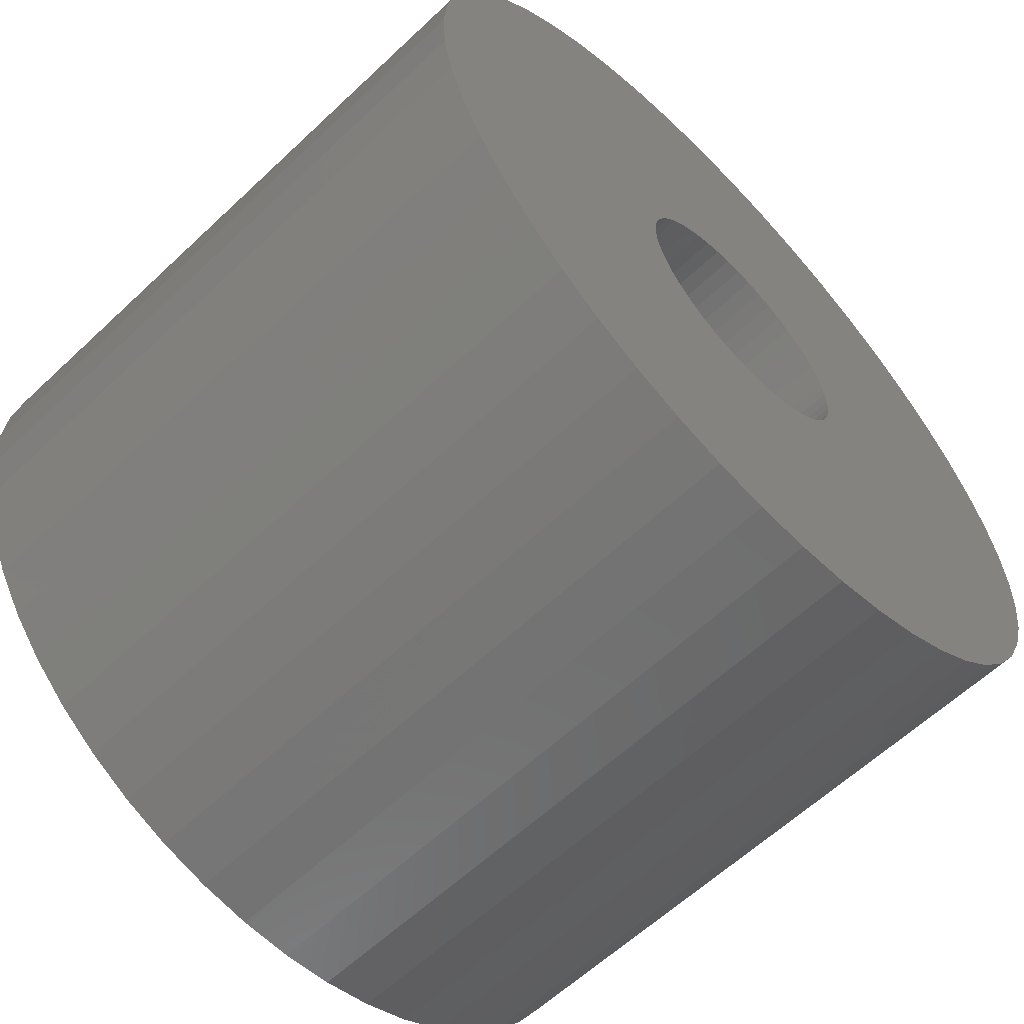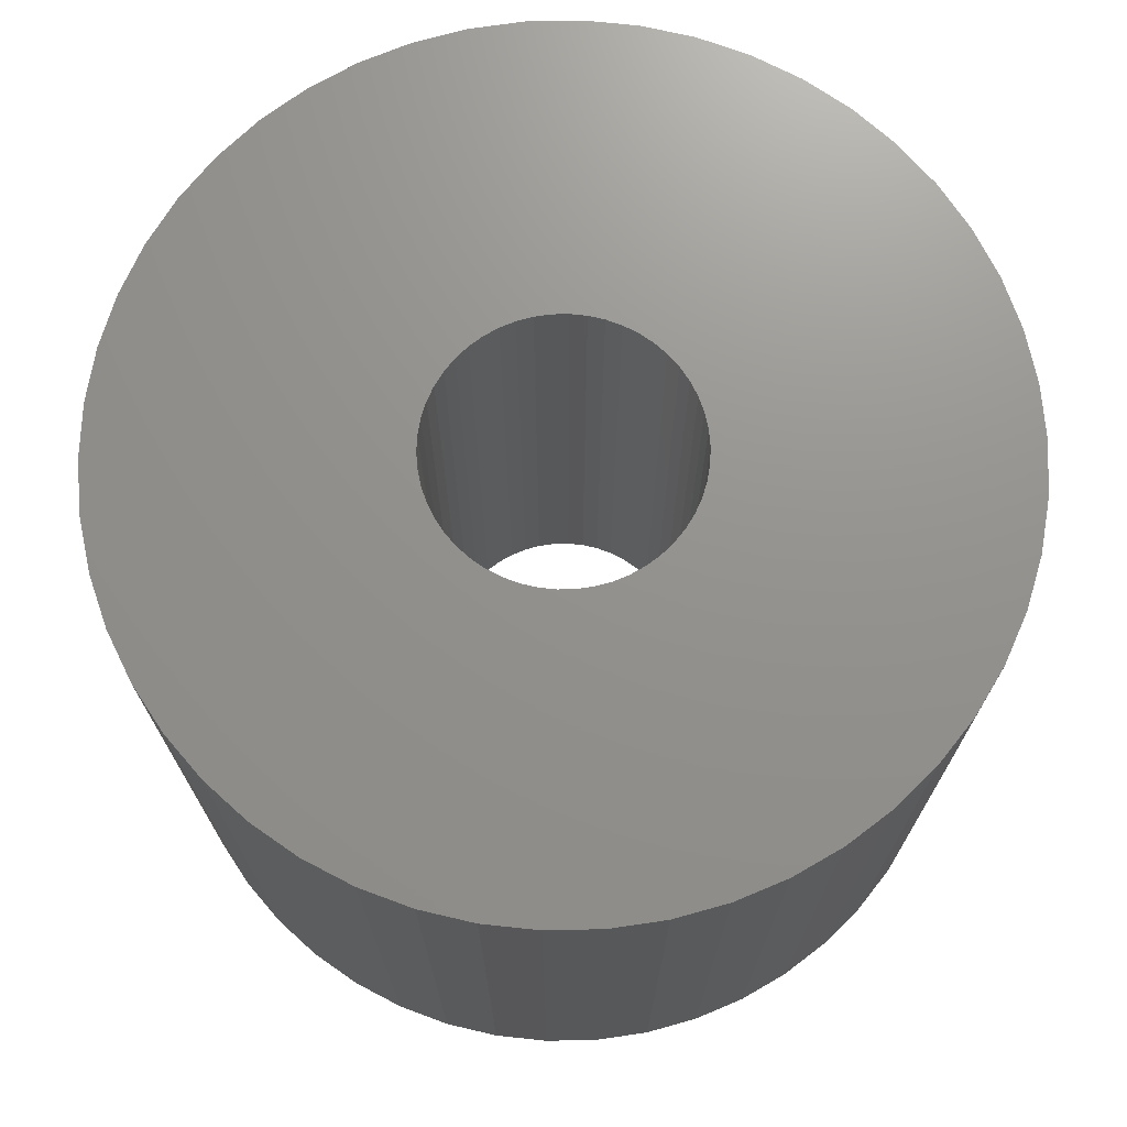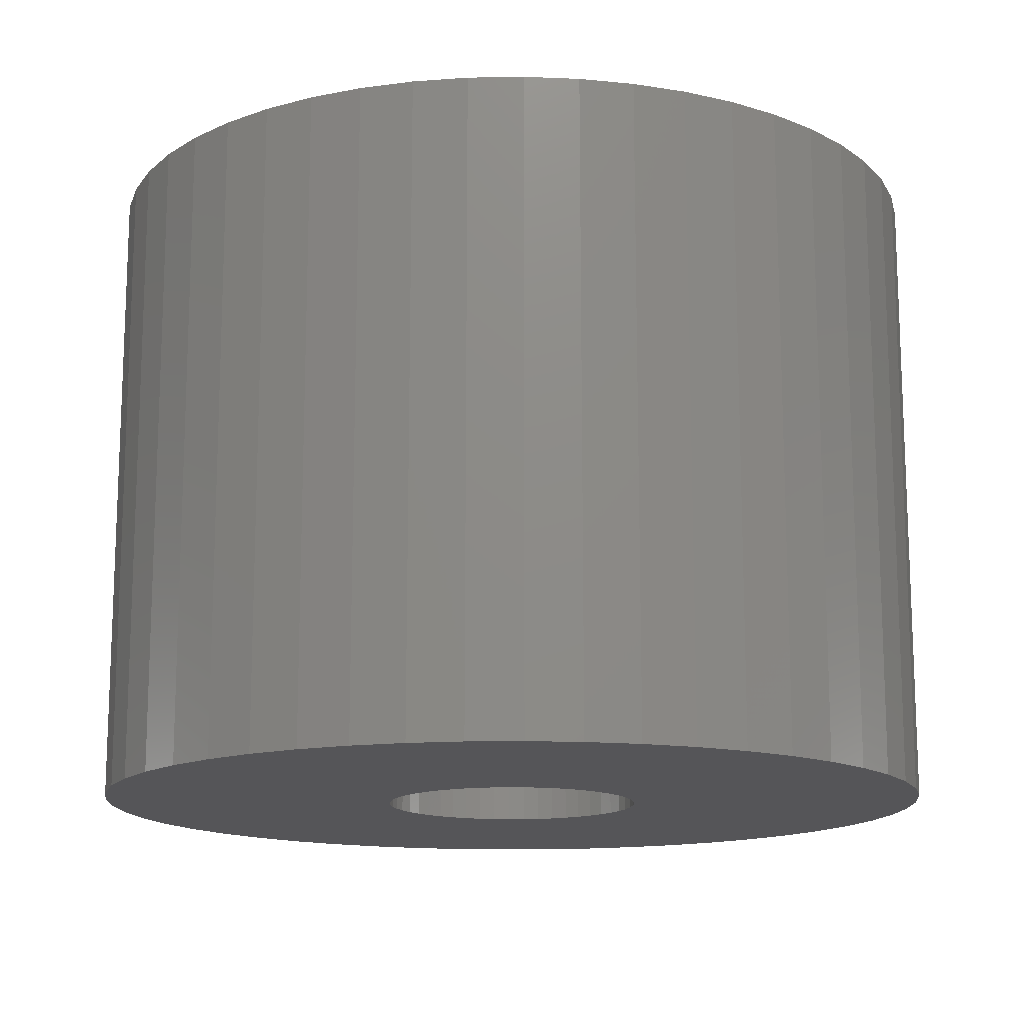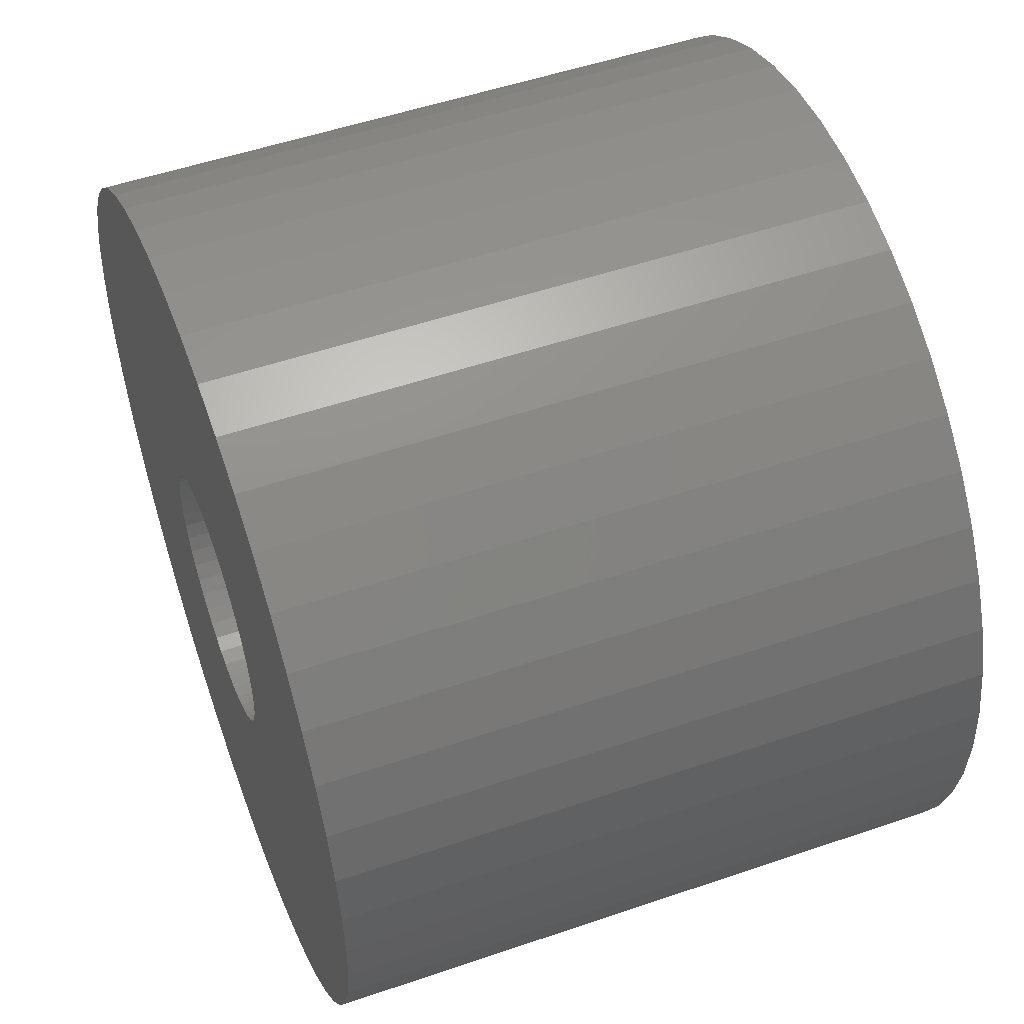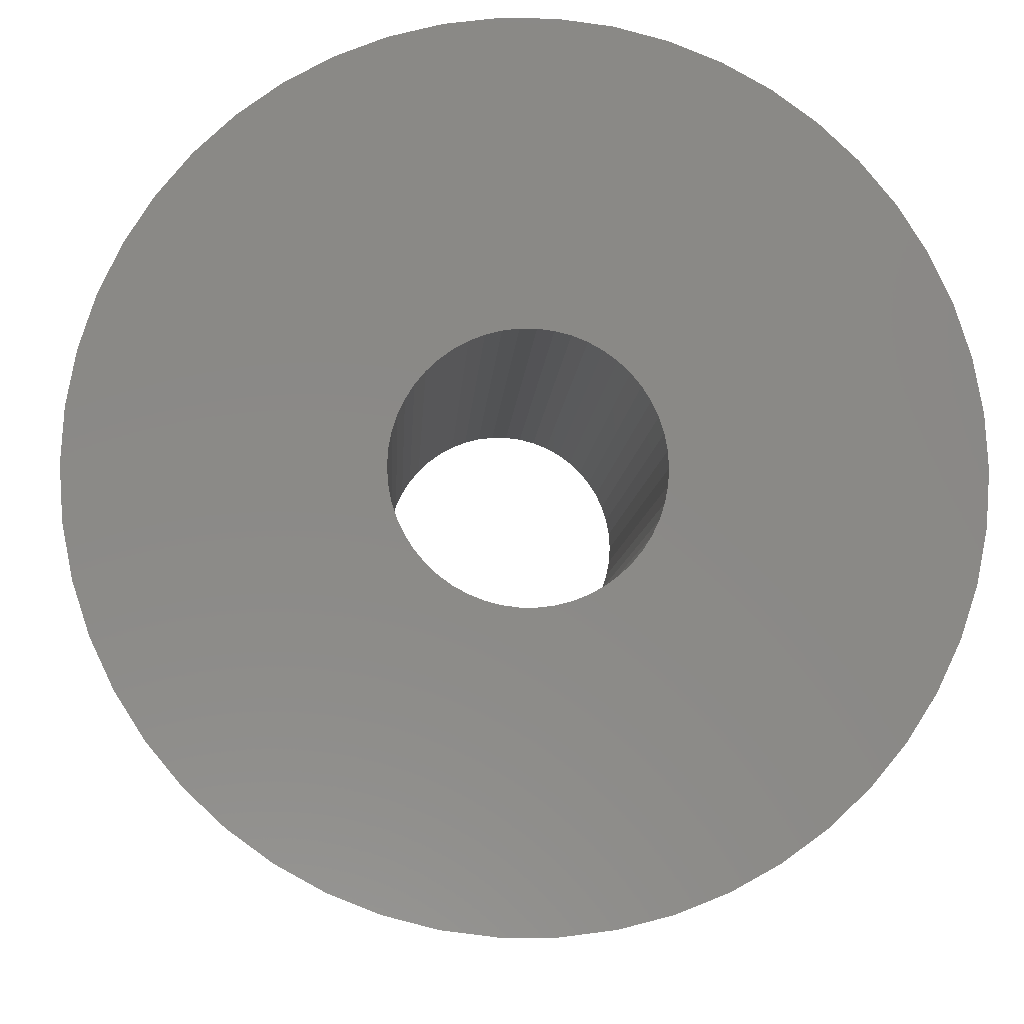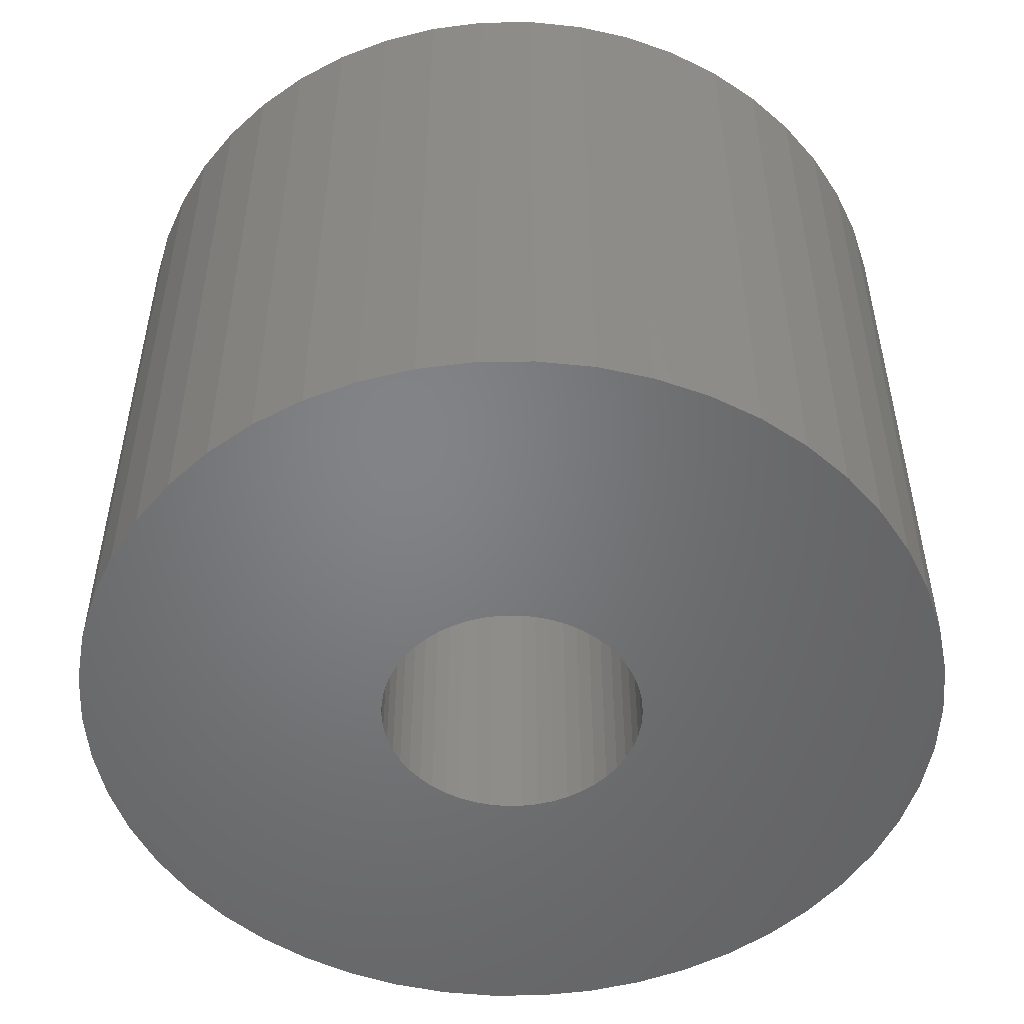
<metadata>
{"format":"stl","ext":"stl","renderer":"f3d","projection":"perspective","resolution":1024,"background":"white","views":[{"elev":-61.0,"azim":-46.2,"up":"+Y"},{"elev":71.7,"azim":13.2,"up":"+Z"},{"elev":-14.4,"azim":-5.1,"up":"+Z"},{"elev":52.1,"azim":69.7,"up":"+Y"},{"elev":-7.4,"azim":177.3,"up":"+Y"},{"elev":-51.3,"azim":123.2,"up":"+Z"}]}
</metadata>
<code>
# stl→obj: 200 verts, 400 faces
v 14 0 10.5
v 13.89 1.755 -10.5
v 13.89 1.755 10.5
v 14 0 -10.5
v -14 0 -10.5
v -13.89 1.755 10.5
v -13.89 1.755 -10.5
v -14 0 10.5
v 0.8791 13.97 -10.5
v -0.8791 13.97 10.5
v 0.8791 13.97 10.5
v -0.8791 13.97 -10.5
v -0.8791 -13.97 -10.5
v 0.8791 -13.97 10.5
v -0.8791 -13.97 10.5
v 0.8791 -13.97 -10.5
v 10.21 9.584 -10.5
v 8.924 10.79 10.5
v 10.21 9.584 10.5
v 8.924 10.79 -10.5
v -8.924 10.79 -10.5
v -10.21 9.584 10.5
v -8.924 10.79 10.5
v -10.21 9.584 -10.5
v -4.326 13.31 -10.5
v -5.961 12.67 10.5
v -4.326 13.31 10.5
v -5.961 12.67 -10.5
v 12.27 -6.745 10.5
v 13.02 -5.154 -10.5
v 13.02 -5.154 10.5
v 12.27 -6.745 -10.5
v 13.02 5.154 10.5
v 12.27 6.745 -10.5
v 12.27 6.745 10.5
v 13.02 5.154 -10.5
v 5.961 12.67 -10.5
v 4.326 13.31 10.5
v 5.961 12.67 10.5
v 4.326 13.31 -10.5
v 7.502 11.82 -10.5
v 7.502 11.82 10.5
v -13.02 5.154 -10.5
v -12.27 6.745 10.5
v -12.27 6.745 -10.5
v -13.02 5.154 10.5
v -11.33 8.229 -10.5
v -11.33 8.229 10.5
v 4.25 0 10.5
v 4.216 0.5327 10.5
v 13.56 3.482 10.5
v 13.89 -1.755 10.5
v 4.116 1.057 10.5
v 4.216 -0.5327 10.5
v 3.952 1.565 10.5
v 13.56 -3.482 10.5
v 3.724 2.047 10.5
v 11.33 8.229 10.5
v 4.116 -1.057 10.5
v 3.438 2.498 10.5
v 3.098 2.909 10.5
v 3.952 -1.565 10.5
v 2.709 3.275 10.5
v 2.277 3.588 10.5
v 3.724 -2.047 10.5
v 1.81 3.846 10.5
v 11.33 -8.229 10.5
v 3.438 -2.498 10.5
v 1.313 4.042 10.5
v 2.623 13.75 10.5
v 0.7964 4.175 10.5
v 0.2669 4.242 10.5
v -0.2669 4.242 10.5
v -0.7964 4.175 10.5
v -2.623 13.75 10.5
v -1.313 4.042 10.5
v -1.81 3.846 10.5
v -2.277 3.588 10.5
v -7.502 11.82 10.5
v -2.709 3.275 10.5
v -3.098 2.909 10.5
v -3.438 2.498 10.5
v 10.21 -9.584 10.5
v 3.098 -2.909 10.5
v 8.924 -10.79 10.5
v 2.709 -3.275 10.5
v 7.502 -11.82 10.5
v 2.277 -3.588 10.5
v 5.961 -12.67 10.5
v 1.81 -3.846 10.5
v 4.326 -13.31 10.5
v 1.313 -4.042 10.5
v 2.623 -13.75 10.5
v 0.7964 -4.175 10.5
v 0.2669 -4.242 10.5
v -0.2669 -4.242 10.5
v -0.7964 -4.175 10.5
v -2.623 -13.75 10.5
v -1.313 -4.042 10.5
v -4.326 -13.31 10.5
v -1.81 -3.846 10.5
v -5.961 -12.67 10.5
v -2.277 -3.588 10.5
v -7.502 -11.82 10.5
v -2.709 -3.275 10.5
v -8.924 -10.79 10.5
v -3.098 -2.909 10.5
v -10.21 -9.584 10.5
v -3.438 -2.498 10.5
v -11.33 -8.229 10.5
v -3.724 -2.047 10.5
v -12.27 -6.745 10.5
v -3.952 -1.565 10.5
v -13.02 -5.154 10.5
v -4.116 -1.057 10.5
v -13.56 -3.482 10.5
v -4.216 -0.5327 10.5
v -13.89 -1.755 10.5
v -4.25 0 10.5
v -3.724 2.047 10.5
v -3.952 1.565 10.5
v -4.116 1.057 10.5
v -13.56 3.482 10.5
v -4.216 0.5327 10.5
v -2.623 13.75 -10.5
v 4.25 0 -10.5
v 13.89 -1.755 -10.5
v 4.216 -0.5327 -10.5
v 13.56 -3.482 -10.5
v 4.116 -1.057 -10.5
v 4.216 0.5327 -10.5
v 3.952 -1.565 -10.5
v 13.56 3.482 -10.5
v 3.724 -2.047 -10.5
v 11.33 -8.229 -10.5
v 4.116 1.057 -10.5
v 3.438 -2.498 -10.5
v 10.21 -9.584 -10.5
v 3.098 -2.909 -10.5
v 8.924 -10.79 -10.5
v 3.952 1.565 -10.5
v 2.709 -3.275 -10.5
v 7.502 -11.82 -10.5
v 2.277 -3.588 -10.5
v 5.961 -12.67 -10.5
v 3.724 2.047 -10.5
v 1.81 -3.846 -10.5
v 4.326 -13.31 -10.5
v 11.33 8.229 -10.5
v 3.438 2.498 -10.5
v 1.313 -4.042 -10.5
v 2.623 -13.75 -10.5
v 0.7964 -4.175 -10.5
v 0.2669 -4.242 -10.5
v -0.2669 -4.242 -10.5
v -0.7964 -4.175 -10.5
v -2.623 -13.75 -10.5
v -1.313 -4.042 -10.5
v -4.326 -13.31 -10.5
v -1.81 -3.846 -10.5
v -5.961 -12.67 -10.5
v -2.277 -3.588 -10.5
v -7.502 -11.82 -10.5
v -2.709 -3.275 -10.5
v -8.924 -10.79 -10.5
v -3.098 -2.909 -10.5
v -10.21 -9.584 -10.5
v -11.33 -8.229 -10.5
v -3.438 -2.498 -10.5
v 3.098 2.909 -10.5
v 2.709 3.275 -10.5
v 2.277 3.588 -10.5
v 1.81 3.846 -10.5
v 1.313 4.042 -10.5
v 2.623 13.75 -10.5
v 0.7964 4.175 -10.5
v 0.2669 4.242 -10.5
v -0.2669 4.242 -10.5
v -0.7964 4.175 -10.5
v -1.313 4.042 -10.5
v -1.81 3.846 -10.5
v -2.277 3.588 -10.5
v -7.502 11.82 -10.5
v -2.709 3.275 -10.5
v -3.098 2.909 -10.5
v -3.438 2.498 -10.5
v -3.724 2.047 -10.5
v -3.952 1.565 -10.5
v -4.116 1.057 -10.5
v -13.56 3.482 -10.5
v -4.216 0.5327 -10.5
v -4.25 0 -10.5
v -3.724 -2.047 -10.5
v -12.27 -6.745 -10.5
v -3.952 -1.565 -10.5
v -13.02 -5.154 -10.5
v -4.116 -1.057 -10.5
v -13.56 -3.482 -10.5
v -4.216 -0.5327 -10.5
v -13.89 -1.755 -10.5
f 1 2 3
f 2 1 4
f 5 6 7
f 6 5 8
f 9 10 11
f 10 9 12
f 13 14 15
f 14 13 16
f 17 18 19
f 18 17 20
f 21 22 23
f 22 21 24
f 25 26 27
f 26 25 28
f 29 30 31
f 30 29 32
f 33 34 35
f 34 33 36
f 37 38 39
f 38 37 40
f 41 39 42
f 39 41 37
f 43 44 45
f 44 43 46
f 47 22 24
f 22 47 48
f 49 1 3
f 50 3 51
f 1 49 52
f 53 51 33
f 54 52 49
f 55 33 35
f 52 54 56
f 57 35 58
f 59 56 54
f 60 58 19
f 56 59 31
f 61 19 18
f 62 31 59
f 63 18 42
f 31 62 29
f 64 42 39
f 65 29 62
f 66 39 38
f 29 65 67
f 68 67 65
f 3 50 49
f 51 53 50
f 33 55 53
f 35 57 55
f 58 60 57
f 19 61 60
f 18 63 61
f 69 38 70
f 42 64 63
f 39 66 64
f 38 69 66
f 71 70 11
f 70 71 69
f 11 72 71
f 11 73 72
f 10 73 11
f 73 10 74
f 75 74 10
f 74 75 76
f 27 76 75
f 76 27 77
f 26 77 27
f 77 26 78
f 79 78 26
f 78 79 80
f 23 80 79
f 80 23 81
f 22 81 23
f 48 82 22
f 81 22 82
f 67 68 83
f 84 83 68
f 83 84 85
f 86 85 84
f 85 86 87
f 88 87 86
f 87 88 89
f 90 89 88
f 89 90 91
f 92 91 90
f 91 92 93
f 94 93 92
f 93 94 14
f 95 14 94
f 96 14 95
f 15 96 97
f 96 15 14
f 98 97 99
f 100 99 101
f 102 101 103
f 97 98 15
f 104 103 105
f 106 105 107
f 108 107 109
f 110 109 111
f 112 111 113
f 114 113 115
f 116 115 117
f 99 100 98
f 118 117 119
f 82 48 120
f 44 120 48
f 101 102 100
f 120 44 121
f 103 104 102
f 46 121 44
f 105 106 104
f 121 46 122
f 107 108 106
f 123 122 46
f 109 110 108
f 122 123 124
f 111 112 110
f 6 124 123
f 113 114 112
f 124 6 119
f 115 116 114
f 8 119 6
f 117 118 116
f 119 8 118
f 125 27 75
f 27 125 25
f 126 4 127
f 128 127 129
f 4 126 2
f 130 129 30
f 131 2 126
f 132 30 32
f 2 131 133
f 134 32 135
f 136 133 131
f 137 135 138
f 133 136 36
f 139 138 140
f 141 36 136
f 142 140 143
f 36 141 34
f 144 143 145
f 146 34 141
f 147 145 148
f 34 146 149
f 150 149 146
f 127 128 126
f 129 130 128
f 30 132 130
f 32 134 132
f 135 137 134
f 138 139 137
f 140 142 139
f 151 148 152
f 143 144 142
f 145 147 144
f 148 151 147
f 153 152 16
f 152 153 151
f 16 154 153
f 16 155 154
f 13 155 16
f 155 13 156
f 157 156 13
f 156 157 158
f 159 158 157
f 158 159 160
f 161 160 159
f 160 161 162
f 163 162 161
f 162 163 164
f 165 164 163
f 164 165 166
f 167 166 165
f 168 169 167
f 166 167 169
f 149 150 17
f 170 17 150
f 17 170 20
f 171 20 170
f 20 171 41
f 172 41 171
f 41 172 37
f 173 37 172
f 37 173 40
f 174 40 173
f 40 174 175
f 176 175 174
f 175 176 9
f 177 9 176
f 178 9 177
f 12 178 179
f 178 12 9
f 125 179 180
f 25 180 181
f 28 181 182
f 179 125 12
f 183 182 184
f 21 184 185
f 24 185 186
f 47 186 187
f 45 187 188
f 43 188 189
f 190 189 191
f 180 25 125
f 7 191 192
f 169 168 193
f 194 193 168
f 181 28 25
f 193 194 195
f 182 183 28
f 196 195 194
f 184 21 183
f 195 196 197
f 185 24 21
f 198 197 196
f 186 47 24
f 197 198 199
f 187 45 47
f 200 199 198
f 188 43 45
f 199 200 192
f 189 190 43
f 5 192 200
f 191 7 190
f 192 5 7
f 16 93 14
f 93 16 152
f 51 36 33
f 36 51 133
f 3 133 51
f 133 3 2
f 58 17 19
f 17 58 149
f 35 149 58
f 149 35 34
f 40 70 38
f 70 40 175
f 175 11 70
f 11 175 9
f 20 42 18
f 42 20 41
f 45 48 47
f 48 45 44
f 190 46 43
f 46 190 123
f 7 123 190
f 123 7 6
f 28 79 26
f 79 28 183
f 183 23 79
f 23 183 21
f 12 75 10
f 75 12 125
f 52 4 1
f 4 52 127
f 83 135 67
f 135 83 138
f 167 106 108
f 106 167 165
f 194 114 196
f 114 194 112
f 167 110 168
f 110 167 108
f 145 87 89
f 87 145 143
f 31 129 56
f 129 31 30
f 67 32 29
f 32 67 135
f 198 118 200
f 118 198 116
f 200 8 5
f 8 200 118
f 196 116 198
f 116 196 114
f 140 83 85
f 83 140 138
f 148 89 91
f 89 148 145
f 152 91 93
f 91 152 148
f 56 127 52
f 127 56 129
f 157 15 98
f 15 157 13
f 165 104 106
f 104 165 163
f 168 112 194
f 112 168 110
f 143 85 87
f 85 143 140
f 159 98 100
f 98 159 157
f 161 100 102
f 100 161 159
f 163 102 104
f 102 163 161
f 122 188 121
f 188 122 189
f 146 60 150
f 60 146 57
f 176 69 71
f 69 176 174
f 174 66 69
f 66 174 173
f 181 76 77
f 76 181 180
f 121 187 120
f 187 121 188
f 128 49 126
f 49 128 54
f 144 90 88
f 90 144 147
f 177 71 72
f 71 177 176
f 172 63 64
f 63 172 171
f 82 185 81
f 185 82 186
f 182 77 78
f 77 182 181
f 179 73 74
f 73 179 178
f 184 78 80
f 78 184 182
f 126 50 131
f 50 126 49
f 142 88 86
f 88 142 144
f 137 65 134
f 65 137 68
f 156 99 97
f 99 156 158
f 171 61 63
f 61 171 170
f 150 61 170
f 61 150 60
f 178 72 73
f 72 178 177
f 173 64 66
f 64 173 172
f 119 191 124
f 191 119 192
f 124 189 122
f 189 124 191
f 120 186 82
f 186 120 187
f 180 74 76
f 74 180 179
f 185 80 81
f 80 185 184
f 130 54 128
f 54 130 59
f 109 193 111
f 193 109 169
f 153 95 94
f 95 153 154
f 141 57 146
f 57 141 55
f 136 55 141
f 55 136 53
f 131 53 136
f 53 131 50
f 132 59 130
f 59 132 62
f 134 62 132
f 62 134 65
f 155 97 96
f 97 155 156
f 117 192 119
f 192 117 199
f 111 195 113
f 195 111 193
f 113 197 115
f 197 113 195
f 107 169 109
f 169 107 166
f 139 86 84
f 86 139 142
f 139 68 137
f 68 139 84
f 162 105 103
f 105 162 164
f 154 96 95
f 96 154 155
f 115 199 117
f 199 115 197
f 164 107 105
f 107 164 166
f 151 94 92
f 94 151 153
f 147 92 90
f 92 147 151
f 160 103 101
f 103 160 162
f 158 101 99
f 101 158 160

</code>
